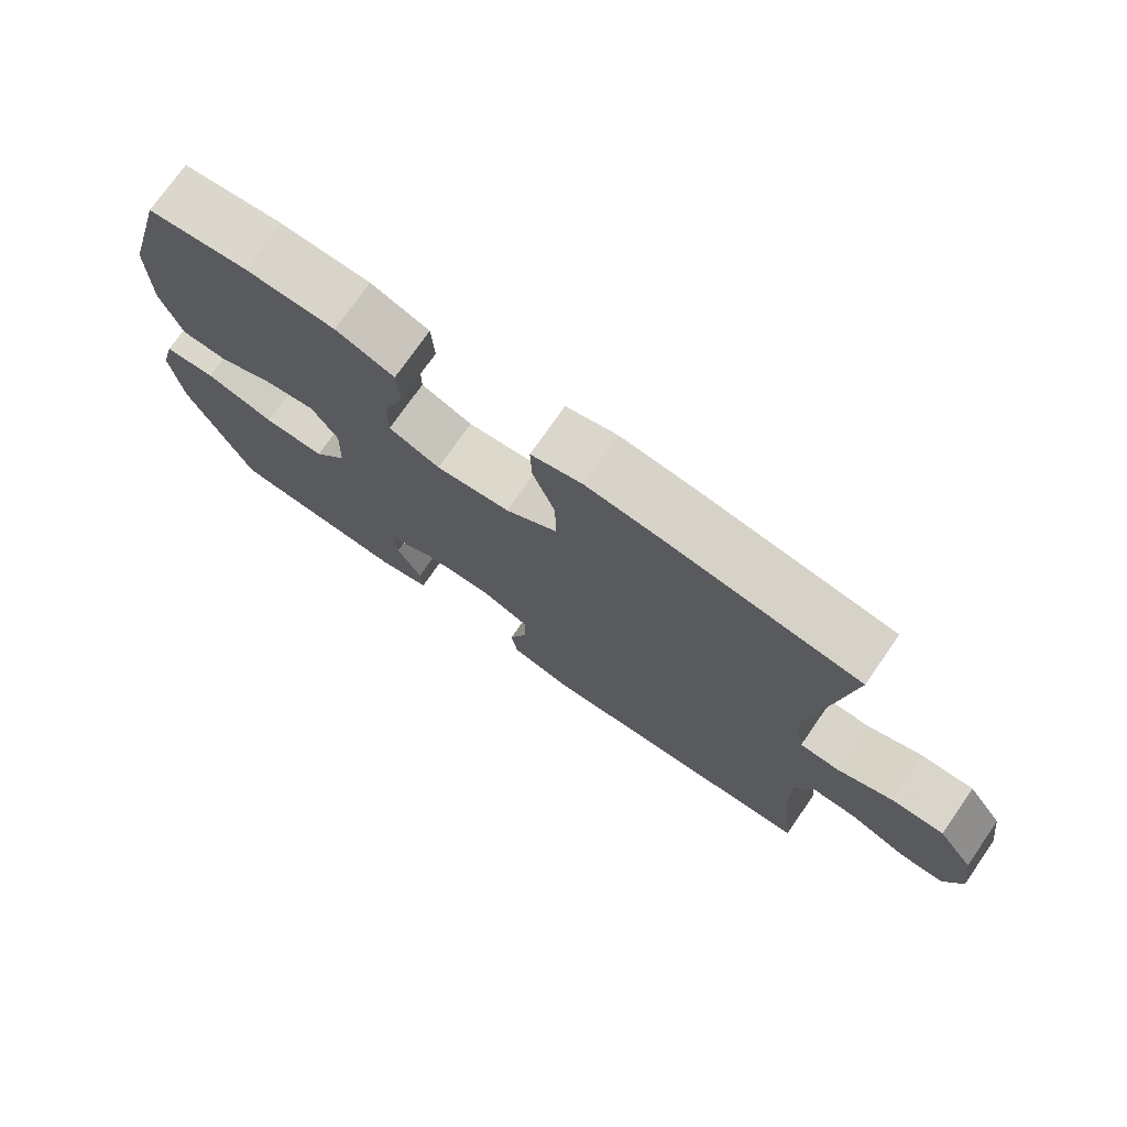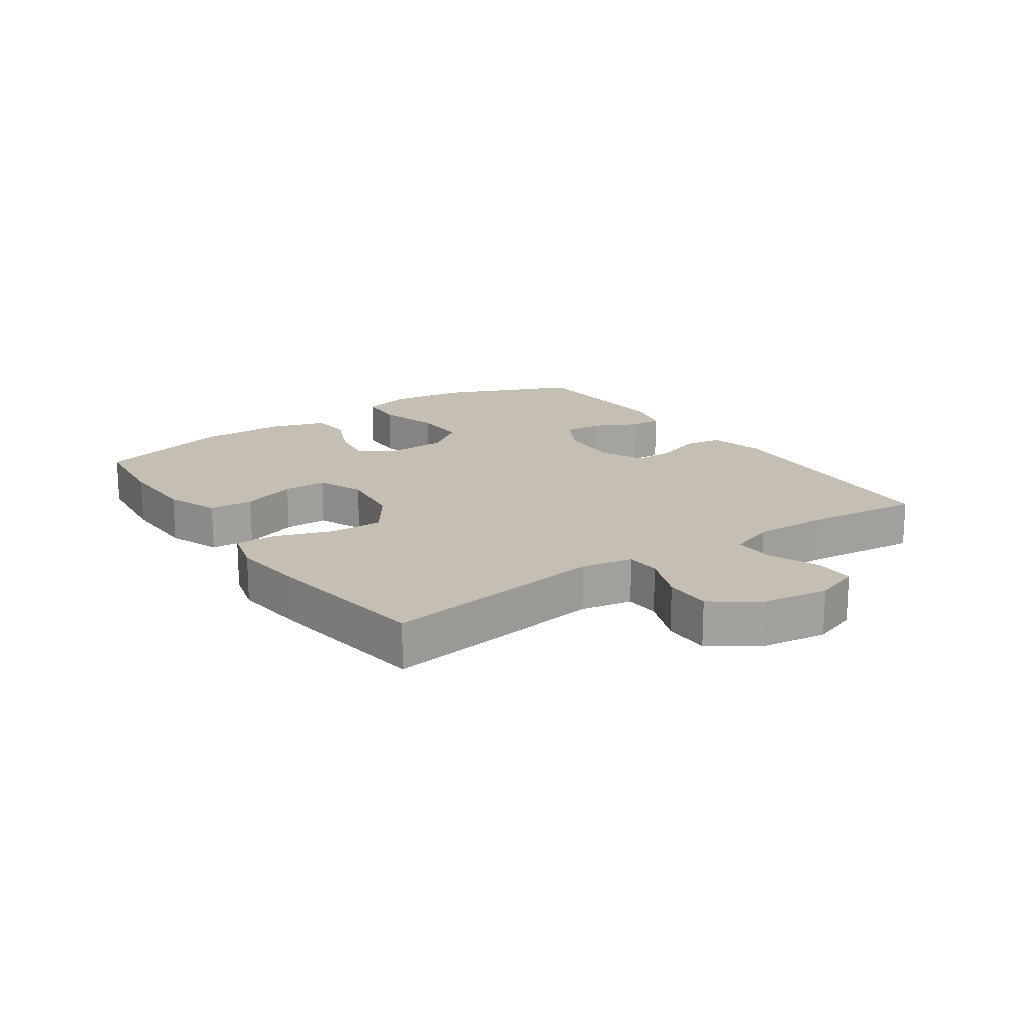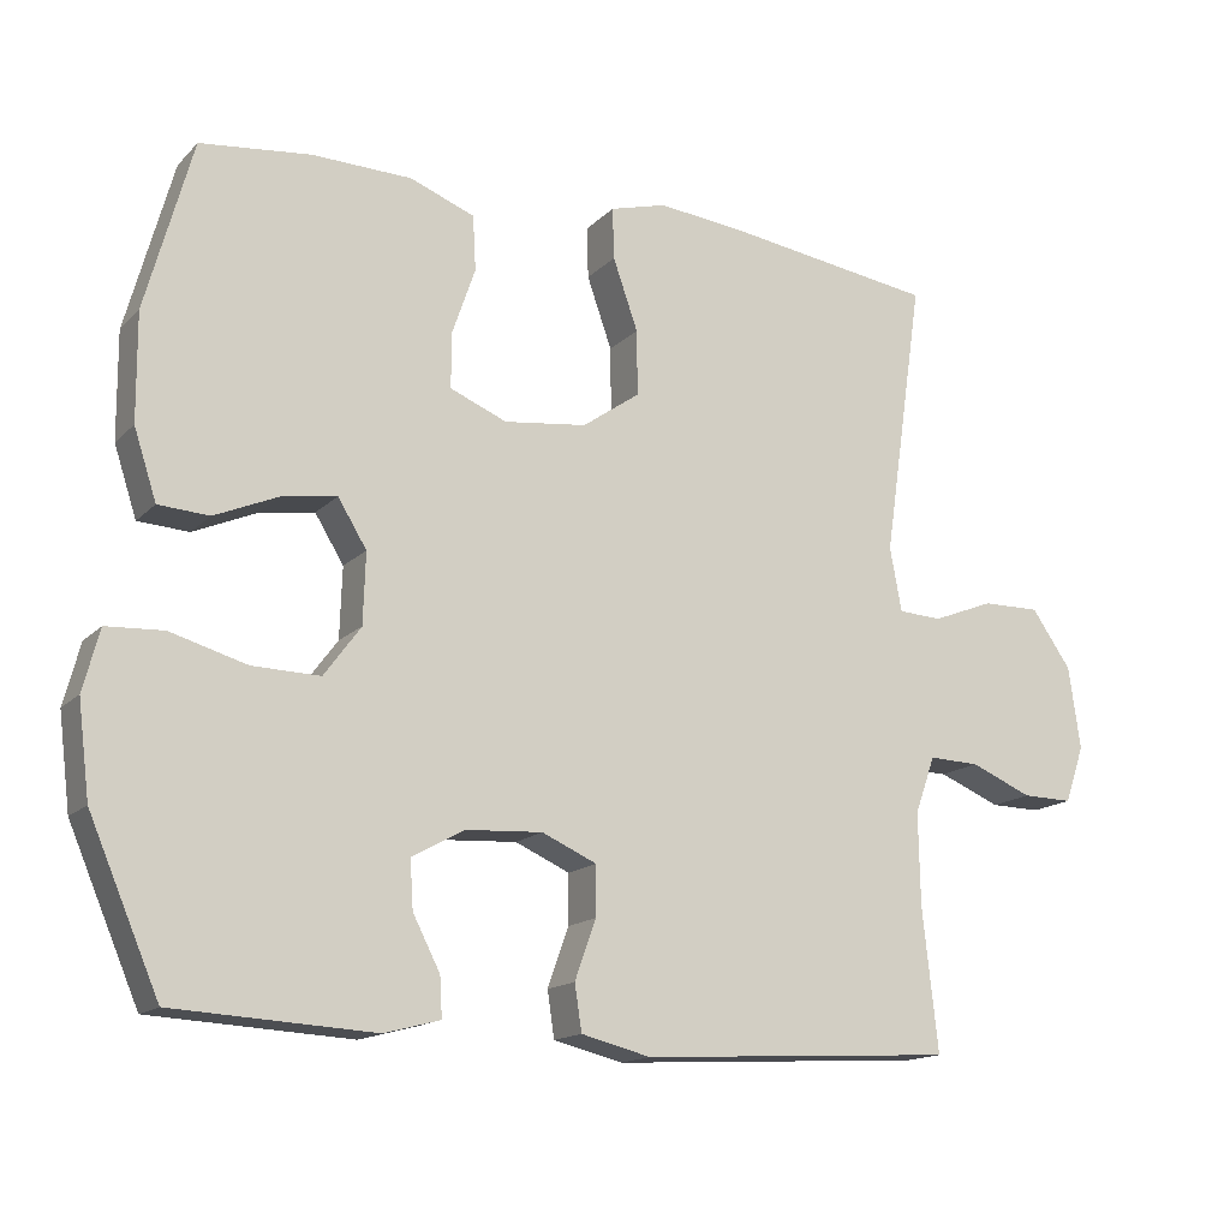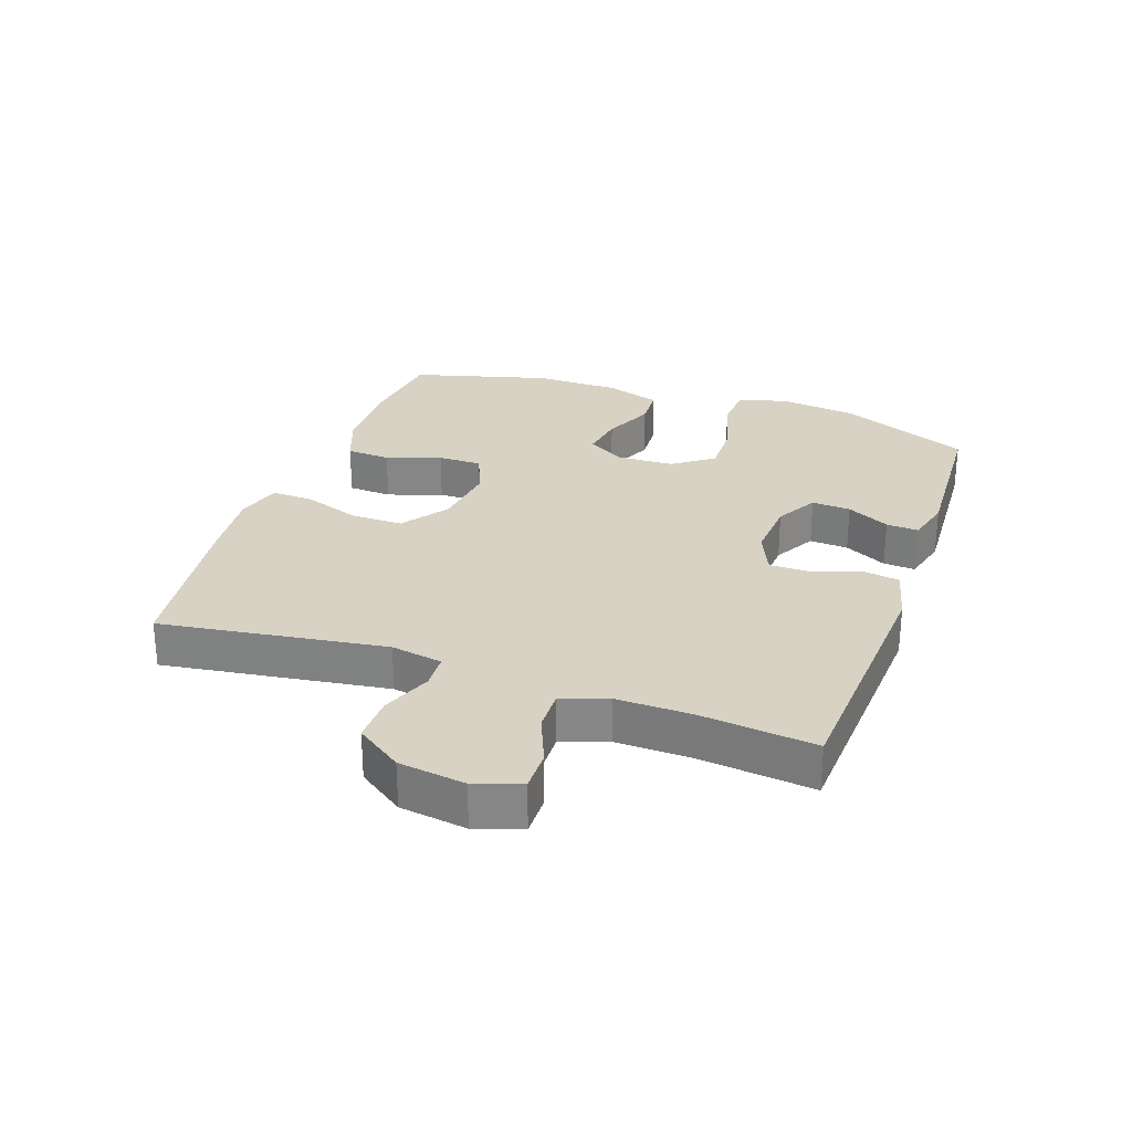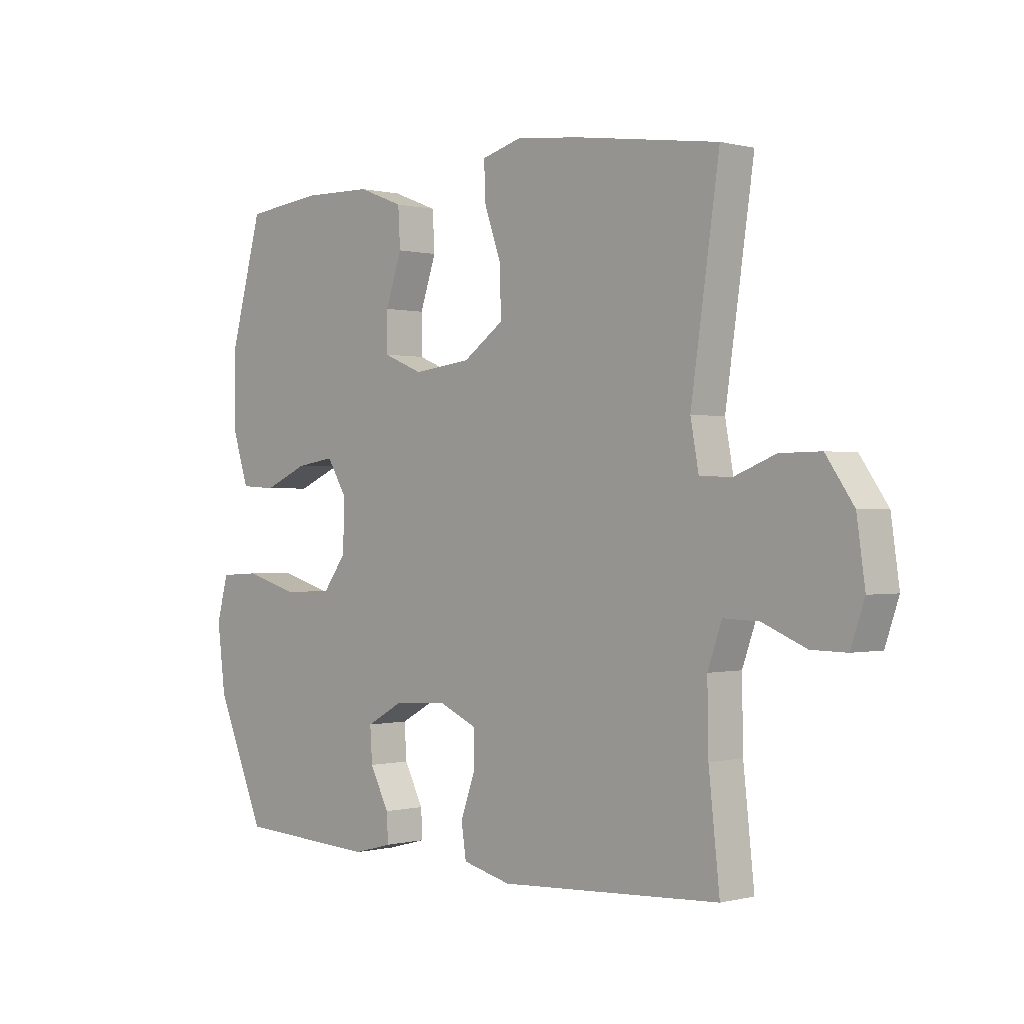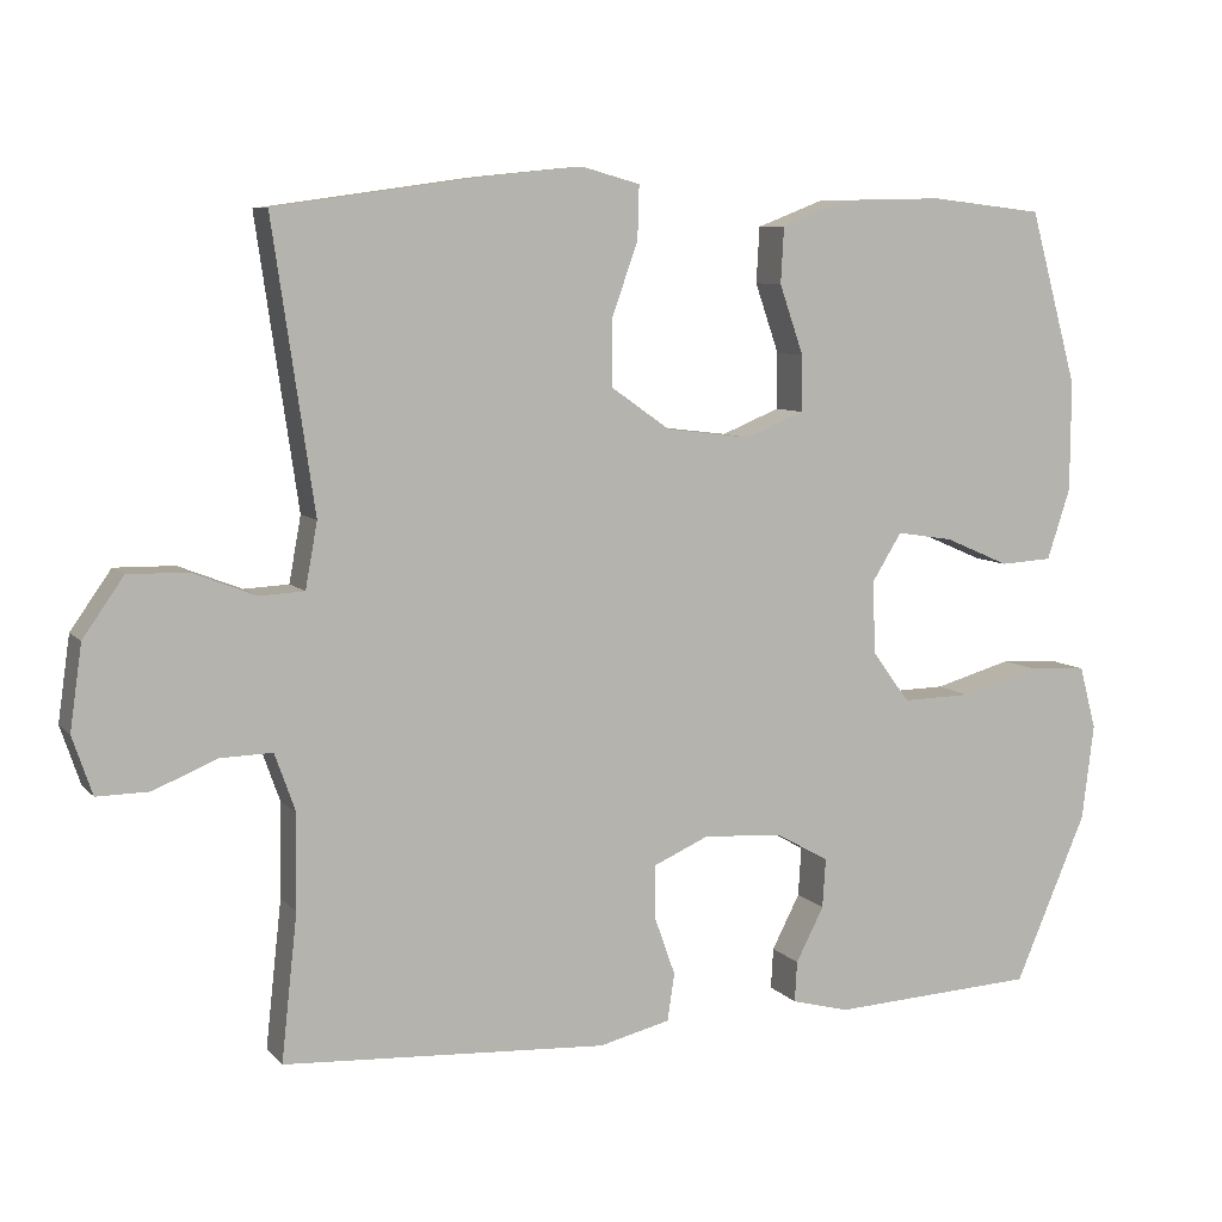
<metadata>
{"format":"obj","ext":"obj","renderer":"f3d","projection":"perspective","resolution":1024,"background":"white","views":[{"elev":74.4,"azim":34.8,"up":"+Z"},{"elev":17.6,"azim":55.5,"up":"+Y"},{"elev":-15.3,"azim":-28.0,"up":"+Z"},{"elev":27.7,"azim":109.4,"up":"+Y"},{"elev":-0.0,"azim":46.4,"up":"+Z"},{"elev":7.6,"azim":157.8,"up":"+Z"}]}
</metadata>
<code>
v 0.5 0.07 0.5
v 0.448 0.07 0.143
v 0.463 0.07 0.061
v 0.519 0.07 0.058
v 0.598 0.07 0.089
v 0.673 0.07 0.09
v 0.724 0.07 0.017
v 0.739 0.07 -0.089
v 0.714 0.07 -0.162
v 0.649 0.07 -0.161
v 0.569 0.07 -0.128
v 0.504 0.07 -0.126
v 0.478 0.07 -0.199
v 0.48 0.07 -0.317
v 0.5 0.07 -0.5
v 0.094 0.07 -0.523
v 0.005 0.07 -0.501
v -0.004 0.07 -0.442
v 0.023 0.07 -0.366
v 0.023 0.07 -0.302
v -0.047 0.07 -0.271
v -0.146 0.07 -0.277
v -0.213 0.07 -0.314
v -0.209 0.07 -0.376
v -0.174 0.07 -0.444
v -0.171 0.07 -0.495
v -0.243 0.07 -0.514
v -0.5 0.07 -0.5
v -0.59 0.07 -0.29
v -0.605 0.07 -0.17
v -0.584 0.07 -0.091
v -0.511 0.07 -0.087
v -0.413 0.07 -0.115
v -0.326 0.07 -0.117
v -0.279 0.07 -0.053
v -0.276 0.07 0.038
v -0.313 0.07 0.098
v -0.384 0.07 0.087
v -0.465 0.07 0.052
v -0.53 0.07 0.056
v -0.559 0.07 0.145
v -0.56 0.07 0.282
v -0.5 0.07 0.5
v -0.358 0.07 0.516
v -0.23 0.07 0.513
v -0.147 0.07 0.481
v -0.143 0.07 0.411
v -0.173 0.07 0.324
v -0.173 0.07 0.254
v -0.1 0.07 0.224
v 0.006 0.07 0.237
v 0.08 0.07 0.289
v 0.079 0.07 0.373
v 0.047 0.07 0.464
v 0.045 0.07 0.53
v 0.118 0.07 0.55
v 0.233 0.07 0.538
v 0.5 0 0.5
v 0.448 0 0.143
v 0.463 0 0.061
v 0.519 0 0.058
v 0.598 0 0.089
v 0.673 0 0.09
v 0.724 0 0.017
v 0.739 0 -0.089
v 0.714 0 -0.162
v 0.649 0 -0.161
v 0.569 0 -0.128
v 0.504 0 -0.126
v 0.478 0 -0.199
v 0.48 0 -0.317
v 0.5 0 -0.5
v 0.094 0 -0.523
v 0.005 0 -0.501
v -0.004 0 -0.442
v 0.023 0 -0.366
v 0.023 0 -0.302
v -0.047 0 -0.271
v -0.146 0 -0.277
v -0.213 0 -0.314
v -0.209 0 -0.376
v -0.174 0 -0.444
v -0.171 0 -0.495
v -0.243 0 -0.514
v -0.5 0 -0.5
v -0.59 0 -0.29
v -0.605 0 -0.17
v -0.584 0 -0.091
v -0.511 0 -0.087
v -0.413 0 -0.115
v -0.326 0 -0.117
v -0.279 0 -0.053
v -0.276 0 0.038
v -0.313 0 0.098
v -0.384 0 0.087
v -0.465 0 0.052
v -0.53 0 0.056
v -0.559 0 0.145
v -0.56 0 0.282
v -0.5 0 0.5
v -0.358 0 0.516
v -0.23 0 0.513
v -0.147 0 0.481
v -0.143 0 0.411
v -0.173 0 0.324
v -0.173 0 0.254
v -0.1 0 0.224
v 0.006 0 0.237
v 0.08 0 0.289
v 0.079 0 0.373
v 0.047 0 0.464
v 0.045 0 0.53
v 0.118 0 0.55
v 0.233 0 0.538
f 56 57 1 2
f 53 54 55 56
f 52 53 56 2
f 51 52 2 3
f 50 51 3
f 45 46 47 48
f 45 48 49
f 44 45 49
f 43 44 49
f 42 43 49
f 41 42 49 50
f 38 39 40 41
f 37 38 41 50
f 30 31 32 33
f 30 33 34
f 29 30 34
f 28 29 34
f 27 28 34 35
f 24 25 26 27
f 23 24 27 35
f 16 17 18 19
f 14 15 16 19
f 13 14 19 20
f 12 13 20 21
f 8 9 10 11
f 8 11 12
f 7 8 12
f 4 5 6 7
f 3 4 7 12
f 36 37 50 3
f 22 23 35 36
f 21 22 36
f 3 12 21 36
f 59 58 114 113
f 113 112 111 110
f 59 113 110 109
f 60 59 109 108
f 60 108 107
f 105 104 103 102
f 106 105 102
f 106 102 101
f 106 101 100
f 106 100 99
f 107 106 99 98
f 98 97 96 95
f 107 98 95 94
f 90 89 88 87
f 91 90 87
f 91 87 86
f 91 86 85
f 92 91 85 84
f 84 83 82 81
f 92 84 81 80
f 76 75 74 73
f 76 73 72 71
f 77 76 71 70
f 78 77 70 69
f 68 67 66 65
f 69 68 65
f 69 65 64
f 64 63 62 61
f 69 64 61 60
f 60 107 94 93
f 93 92 80 79
f 93 79 78
f 93 78 69 60
f 1 58 59 2
f 2 59 60 3
f 3 60 61 4
f 4 61 62 5
f 5 62 63 6
f 6 63 64 7
f 7 64 65 8
f 8 65 66 9
f 9 66 67 10
f 10 67 68 11
f 11 68 69 12
f 12 69 70 13
f 13 70 71 14
f 14 71 72 15
f 15 72 73 16
f 16 73 74 17
f 17 74 75 18
f 18 75 76 19
f 19 76 77 20
f 20 77 78 21
f 21 78 79 22
f 22 79 80 23
f 23 80 81 24
f 24 81 82 25
f 25 82 83 26
f 26 83 84 27
f 27 84 85 28
f 28 85 86 29
f 29 86 87 30
f 30 87 88 31
f 31 88 89 32
f 32 89 90 33
f 33 90 91 34
f 34 91 92 35
f 35 92 93 36
f 36 93 94 37
f 37 94 95 38
f 38 95 96 39
f 39 96 97 40
f 40 97 98 41
f 41 98 99 42
f 42 99 100 43
f 43 100 101 44
f 44 101 102 45
f 45 102 103 46
f 46 103 104 47
f 47 104 105 48
f 48 105 106 49
f 49 106 107 50
f 50 107 108 51
f 51 108 109 52
f 52 109 110 53
f 53 110 111 54
f 54 111 112 55
f 55 112 113 56
f 56 113 114 57
f 57 114 58 1

</code>
